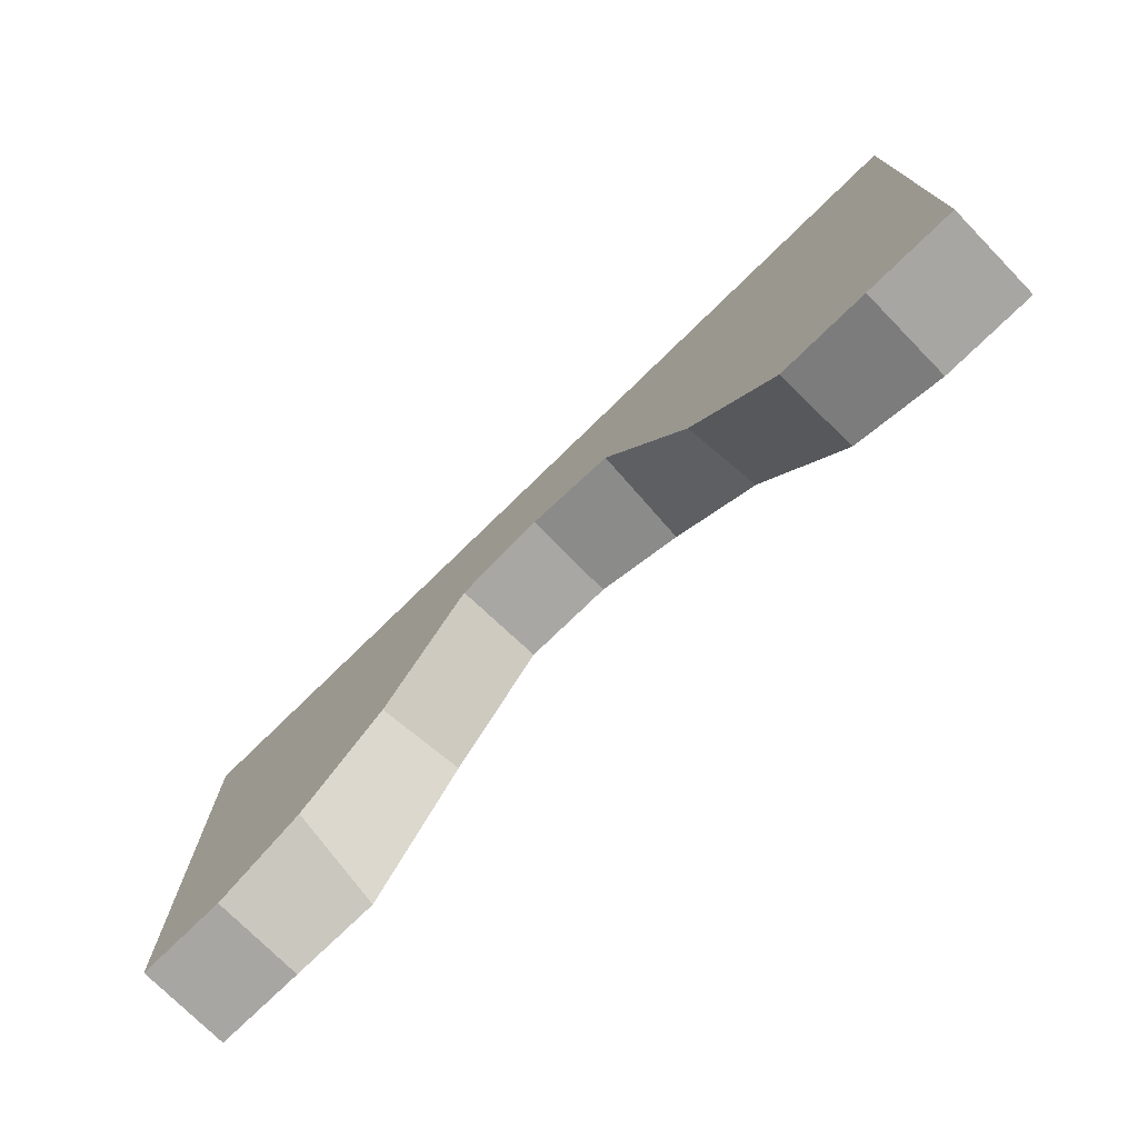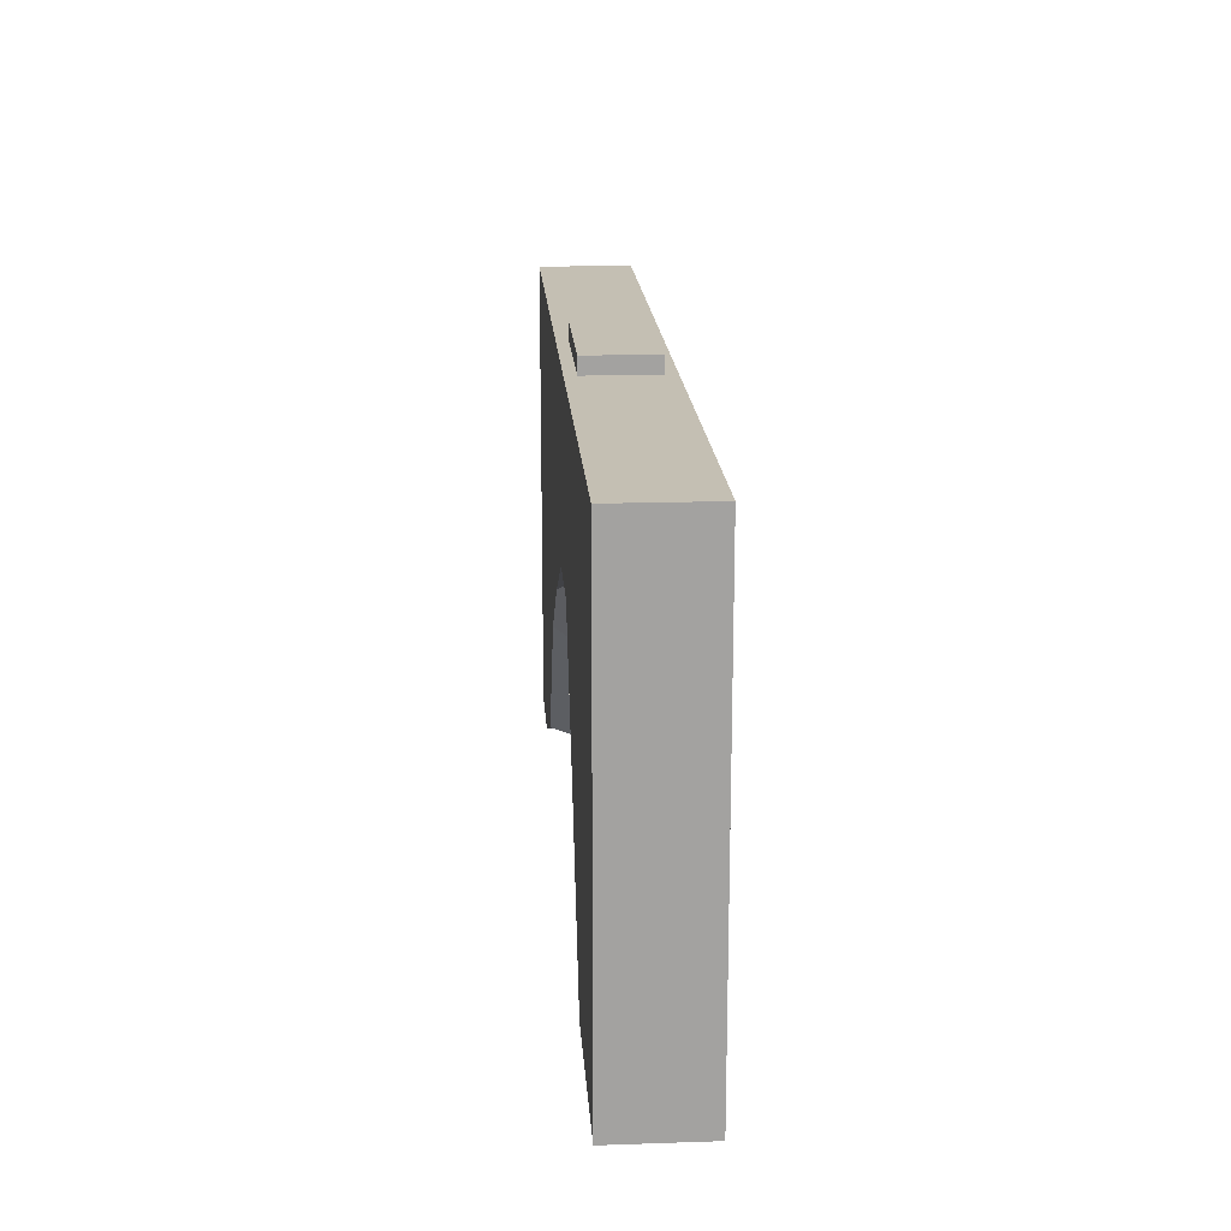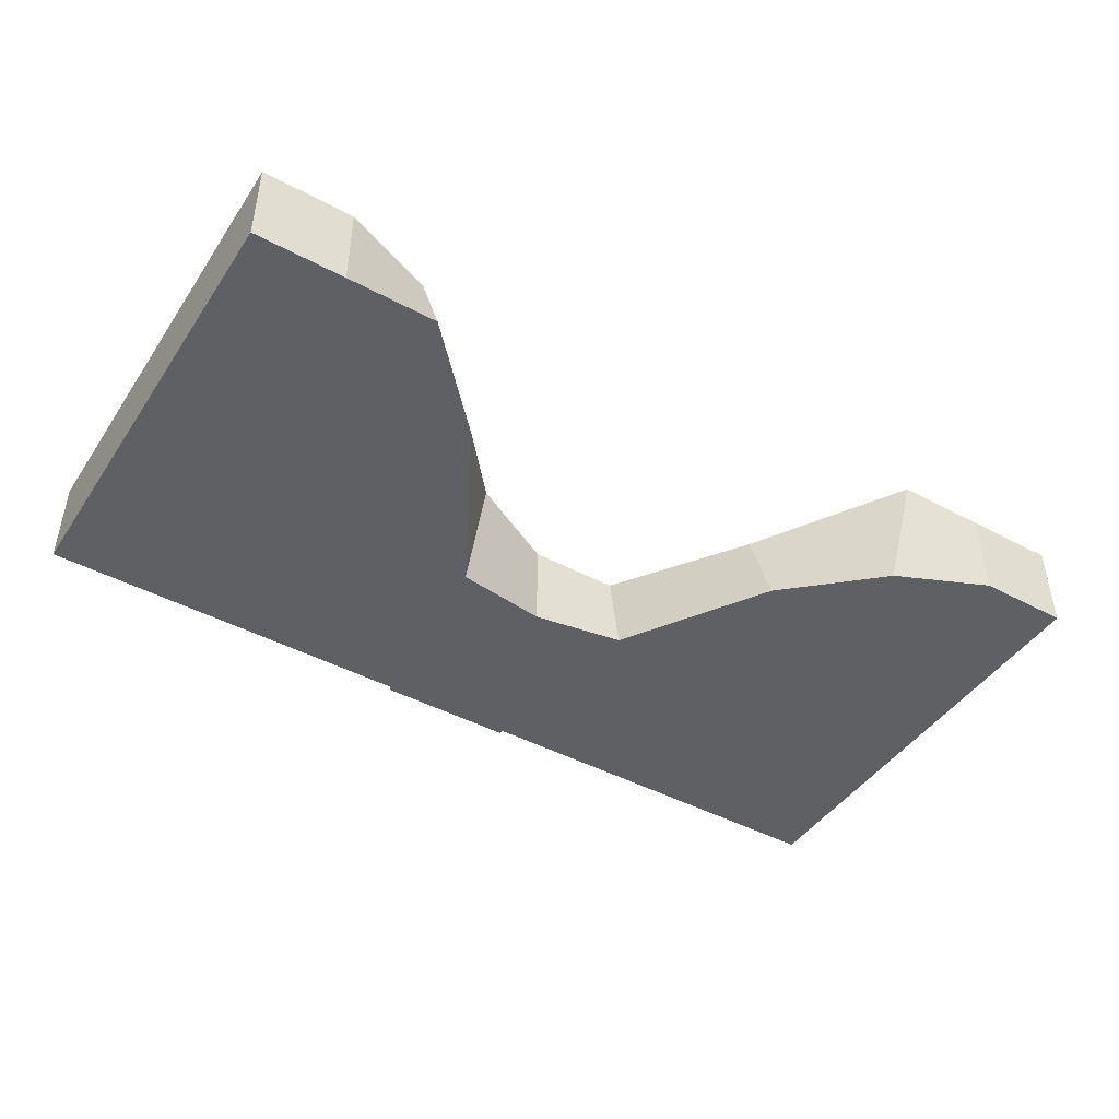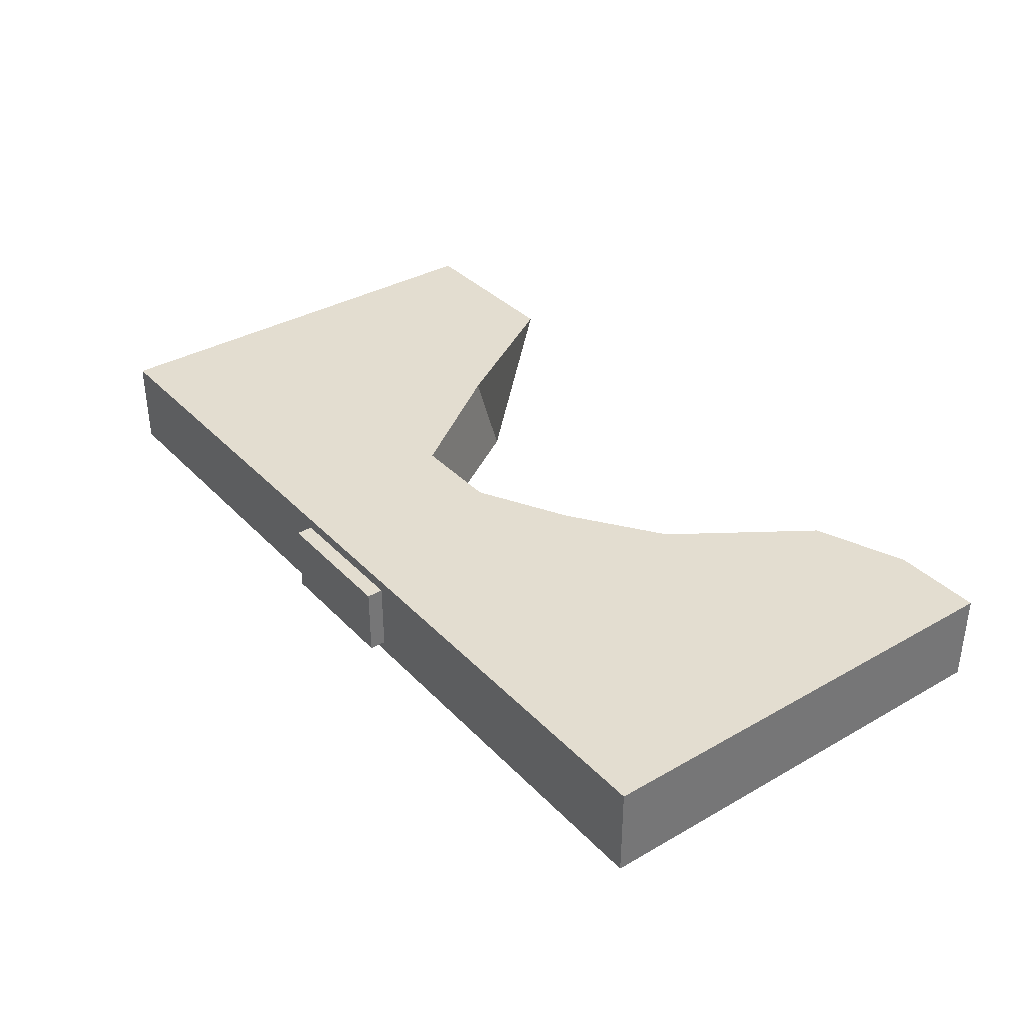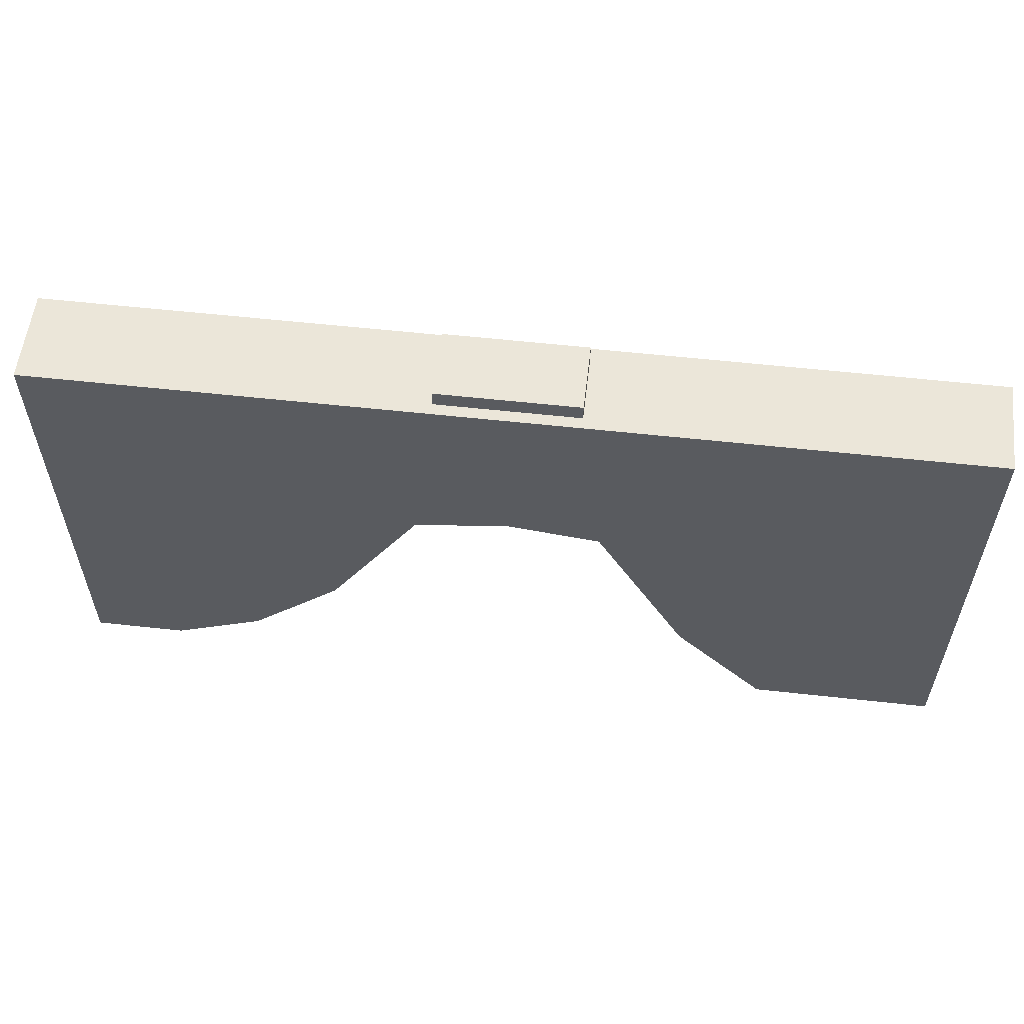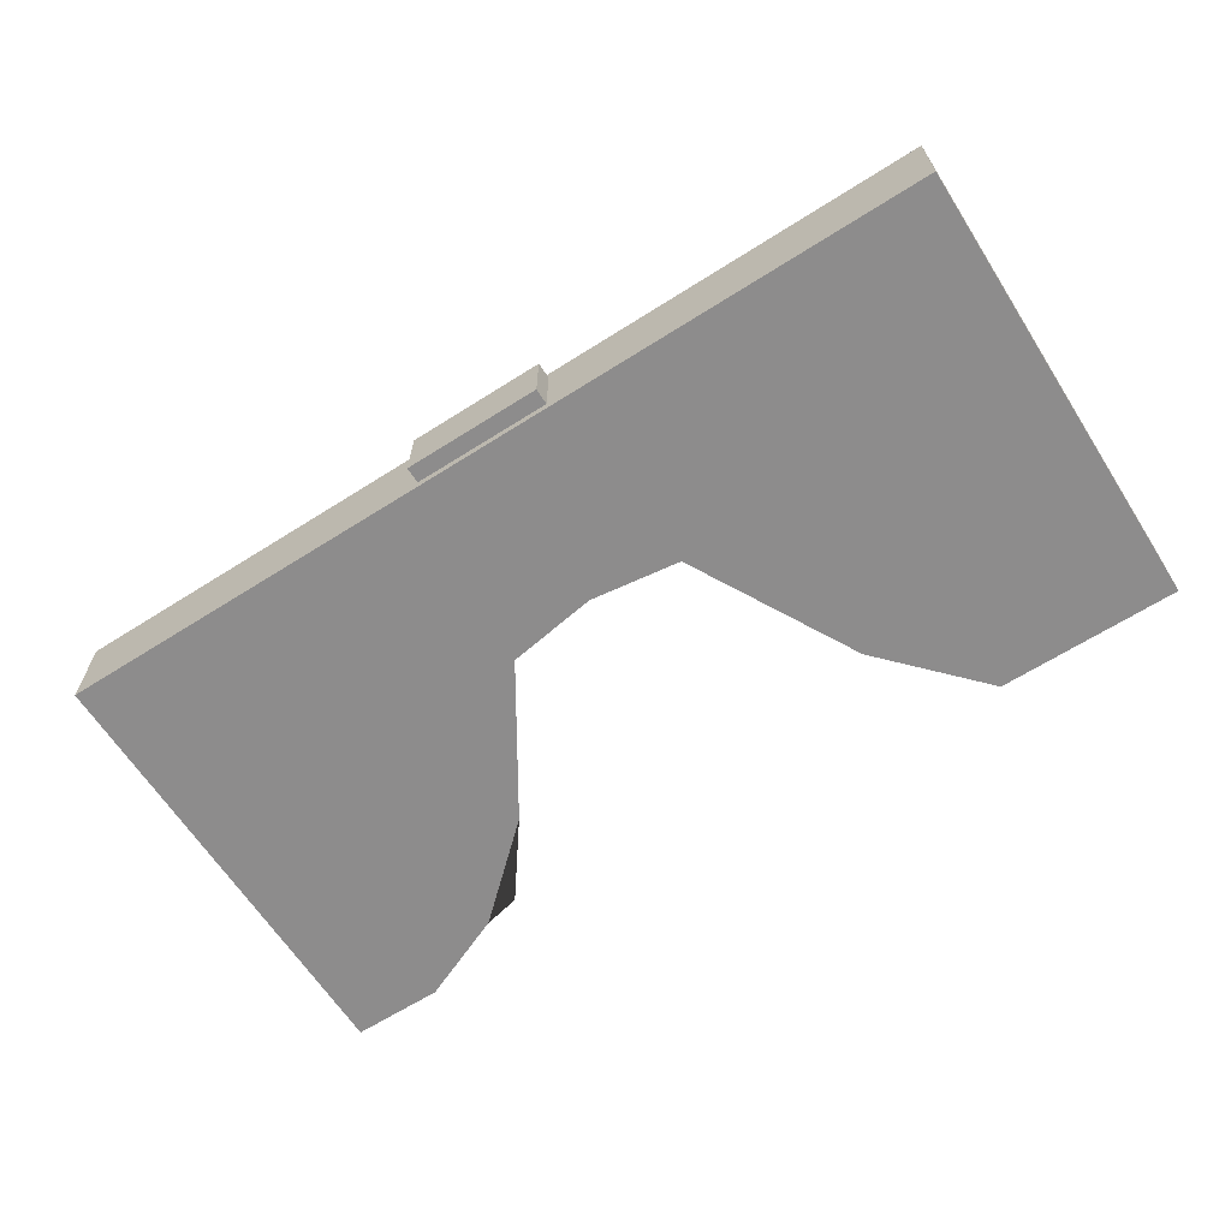
<metadata>
{"format":"obj","ext":"obj","renderer":"f3d","projection":"perspective","resolution":1024,"background":"white","views":[{"elev":-74.2,"azim":-135.6,"up":"+Y"},{"elev":17.7,"azim":86.2,"up":"+Y"},{"elev":-44.9,"azim":-31.8,"up":"+Z"},{"elev":35.5,"azim":-127.0,"up":"+Z"},{"elev":56.9,"azim":-173.4,"up":"+Y"},{"elev":-64.3,"azim":-147.4,"up":"+Z"}]}
</metadata>
<code>
o Cube
v -10 0 1
v -10 10 1
v -10 0 -1
v -10 10 -1
v 10 0 1
v 10 10 1
v 10 0 -1
v 10 10 -1
v 8 0 -1
v 6 0.8686 -1
v 4 2.675 -1
v 2 5.831 -1
v 0 6.147 -1
v -2 5.881 -1
v -4 2.158 -1
v -6 0 -1
v -8 0 -1
v -8 10 -1
v -6 10 -1
v -4 10 -1
v -2 10 -1
v 0 10 -1
v 2 10 -1
v 4 10 -1
v 6 10 -1
v 8 10 -1
v -8 0 1
v -6 0.7792 1
v -4 3.689 1
v -2 5.089 1
v 0 6.147 1
v 2 6.147 1
v 4 3.286 1
v 6 0 1
v 8 0 1
v 8 10 1
v 6 10 1
v 4 10 1
v 2 10 1
v 0 10 1
v -2 10 1
v -4 10 1
v -6 10 1
v -8 10 1
v -1.51 10 -0.7548
v 0 10 -0.7548
v 1.51 10 -0.7548
v 1.51 10 0.7548
v 0 10 0.7548
v -1.51 10 0.7548
v -1.51 10.35 -0.7548
v 0 10.35 -0.7548
v 1.51 10.35 -0.7548
v 1.51 10.35 0.7548
v 0 10.35 0.7548
v -1.51 10.35 0.7548
f 1 2 4 3
f 9 26 8 7
f 7 8 6 5
f 27 44 2 1
f 9 7 5 35
f 18 4 2 44
f 8 26 36 6
f 26 25 37 36
f 25 24 38 37
f 24 23 39 38
f 39 23 47 48
f 21 41 50 45
f 21 20 42 41
f 20 19 43 42
f 19 18 44 43
f 3 17 27 1
f 17 16 28 27
f 16 15 29 28
f 15 14 30 29
f 14 13 31 30
f 13 12 32 31
f 12 11 33 32
f 11 10 34 33
f 10 9 35 34
f 5 6 36 35
f 35 36 37 34
f 34 37 38 33
f 33 38 39 32
f 32 39 40 31
f 31 40 41 30
f 30 41 42 29
f 29 42 43 28
f 28 43 44 27
f 3 4 18 17
f 17 18 19 16
f 16 19 20 15
f 15 20 21 14
f 14 21 22 13
f 13 22 23 12
f 12 23 24 11
f 11 24 25 10
f 10 25 26 9
f 46 45 51 52
f 49 48 54 55
f 22 21 45 46
f 40 39 48 49
f 23 22 46 47
f 41 40 49 50
f 53 52 55 54
f 52 51 56 55
f 50 49 55 56
f 47 46 52 53
f 45 50 56 51
f 48 47 53 54

</code>
